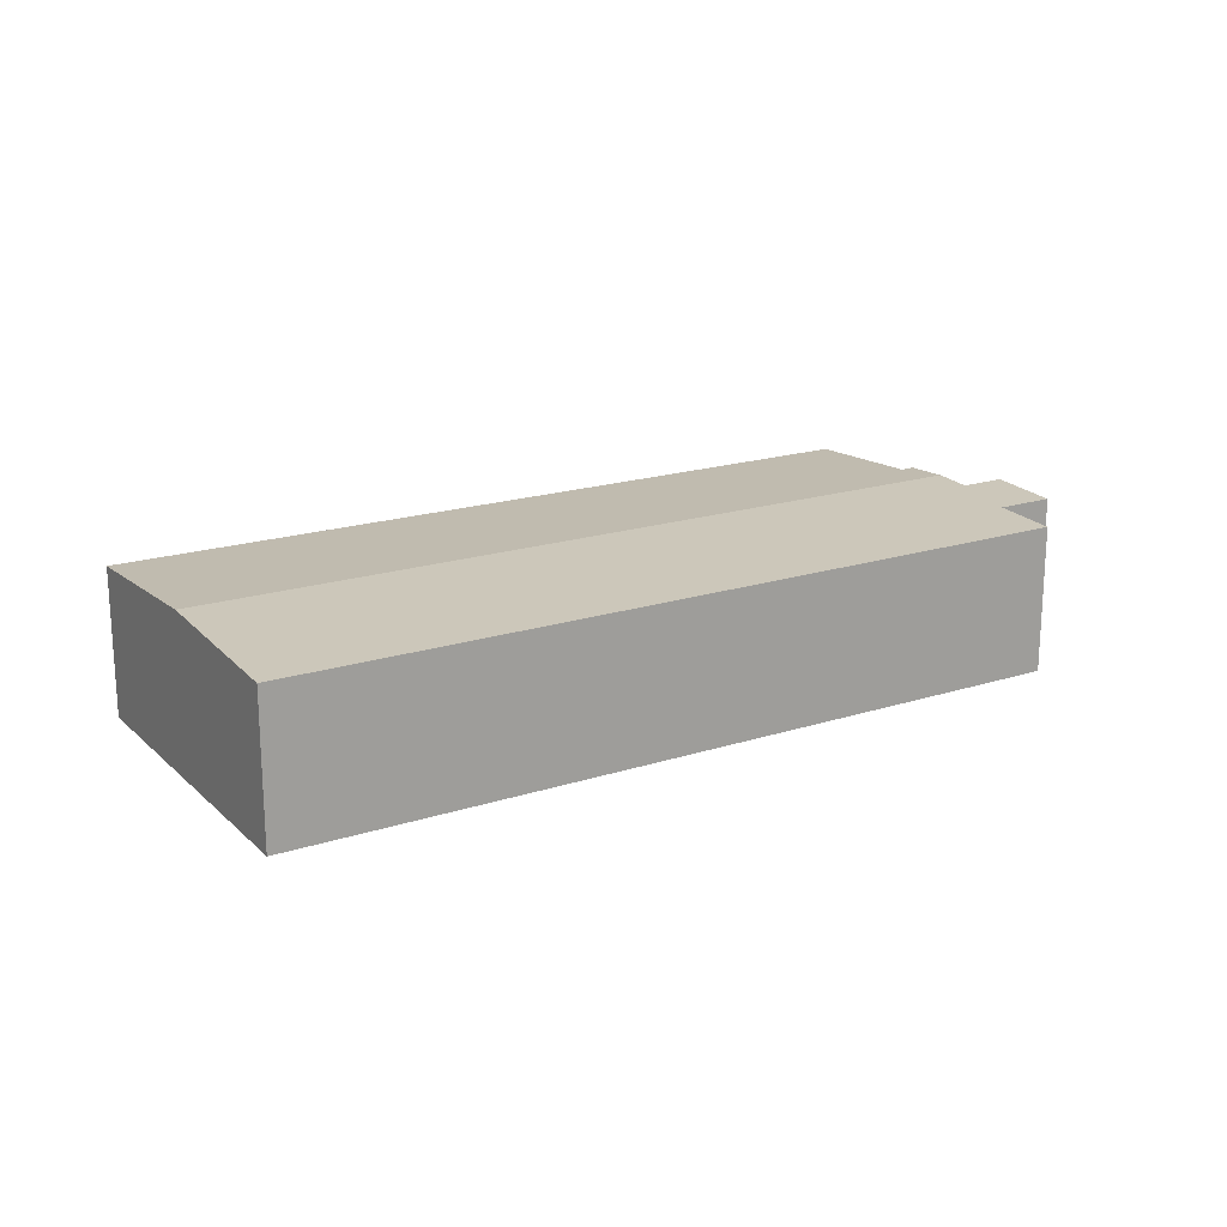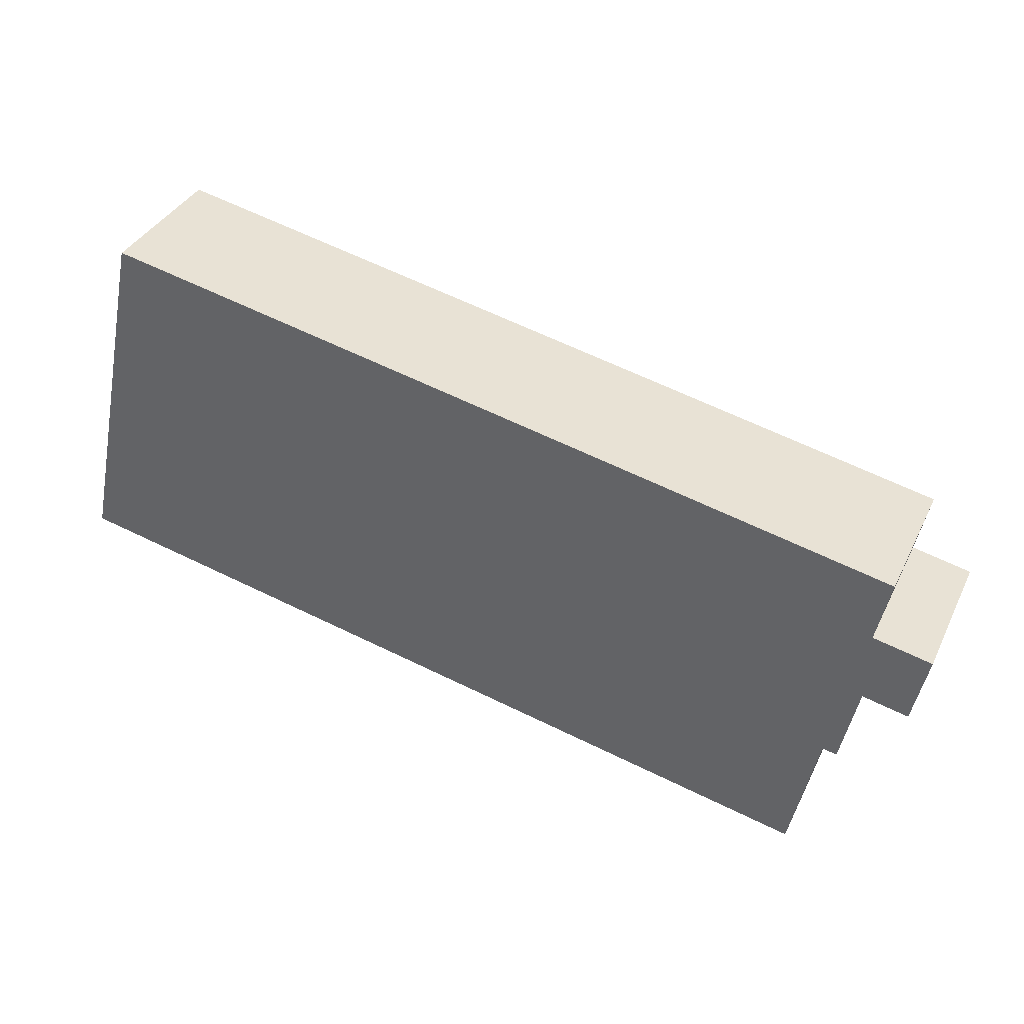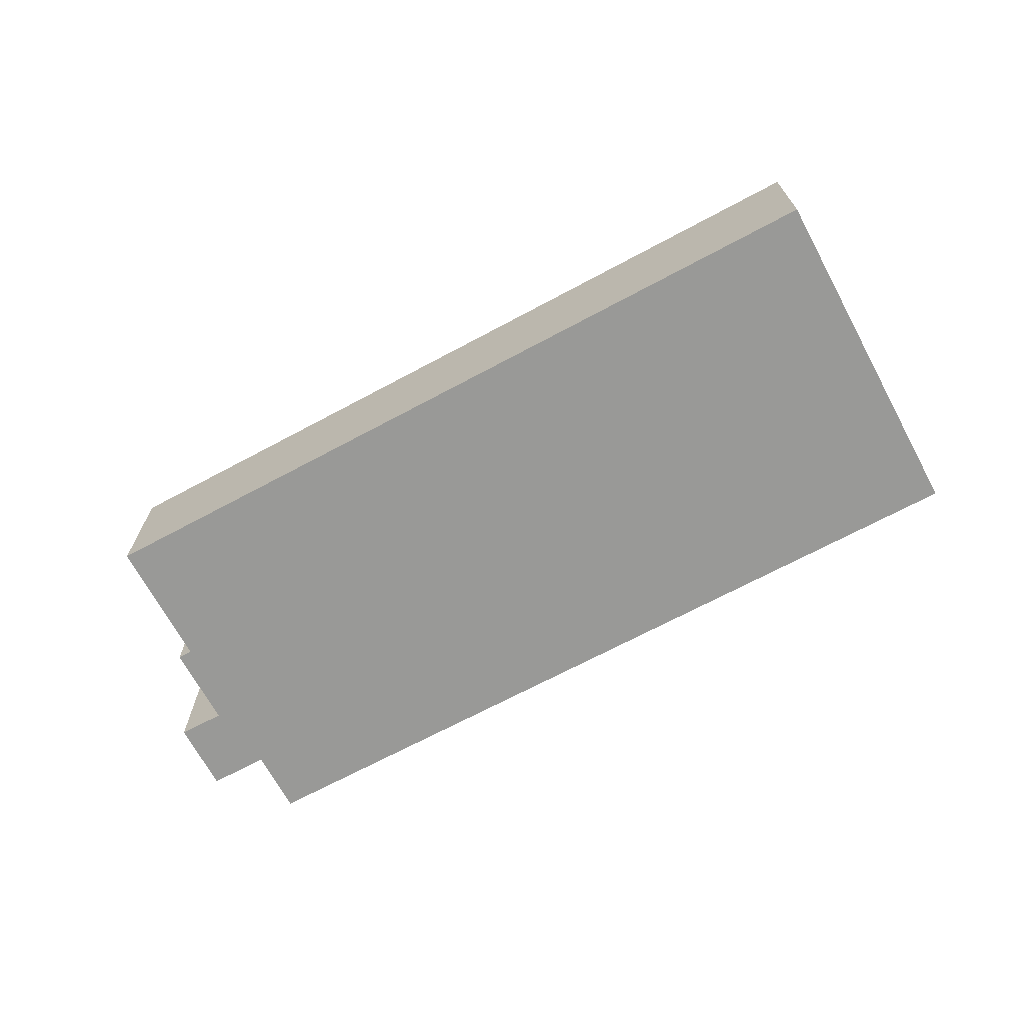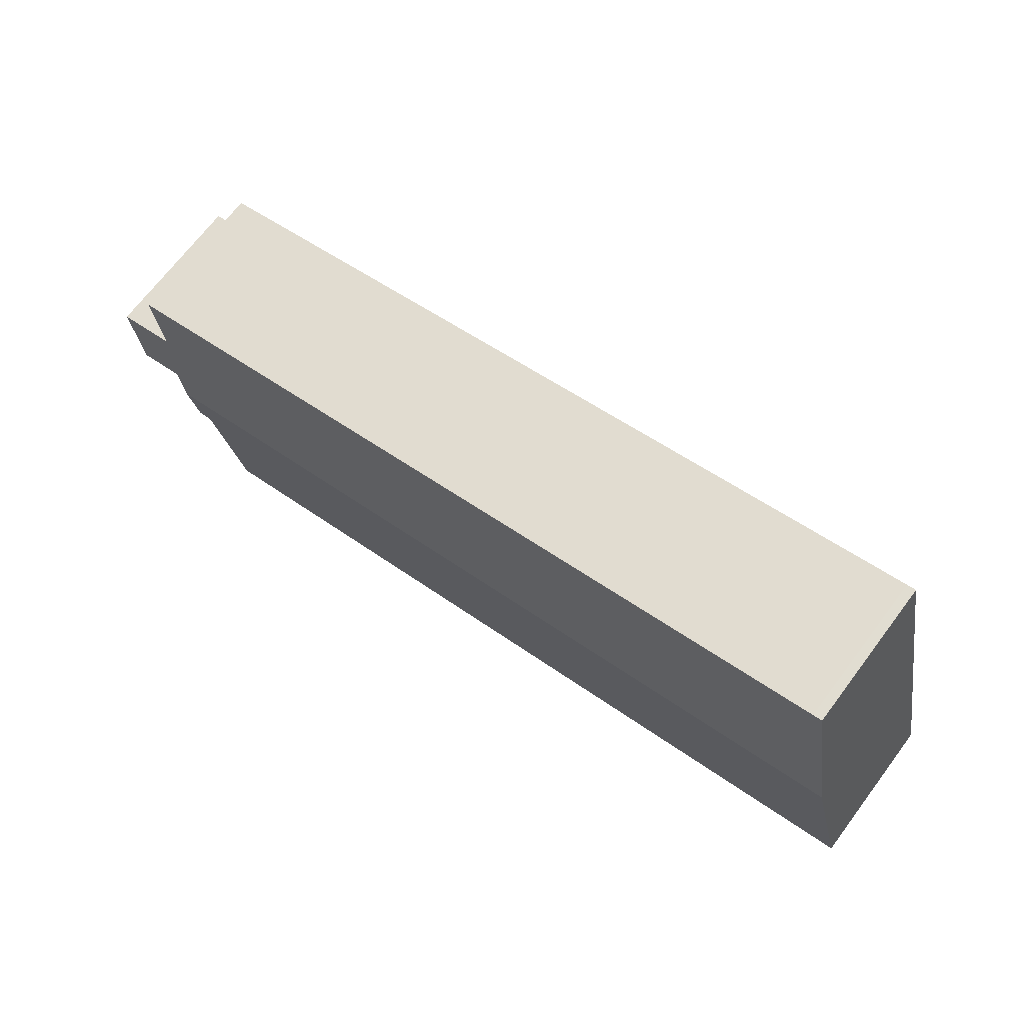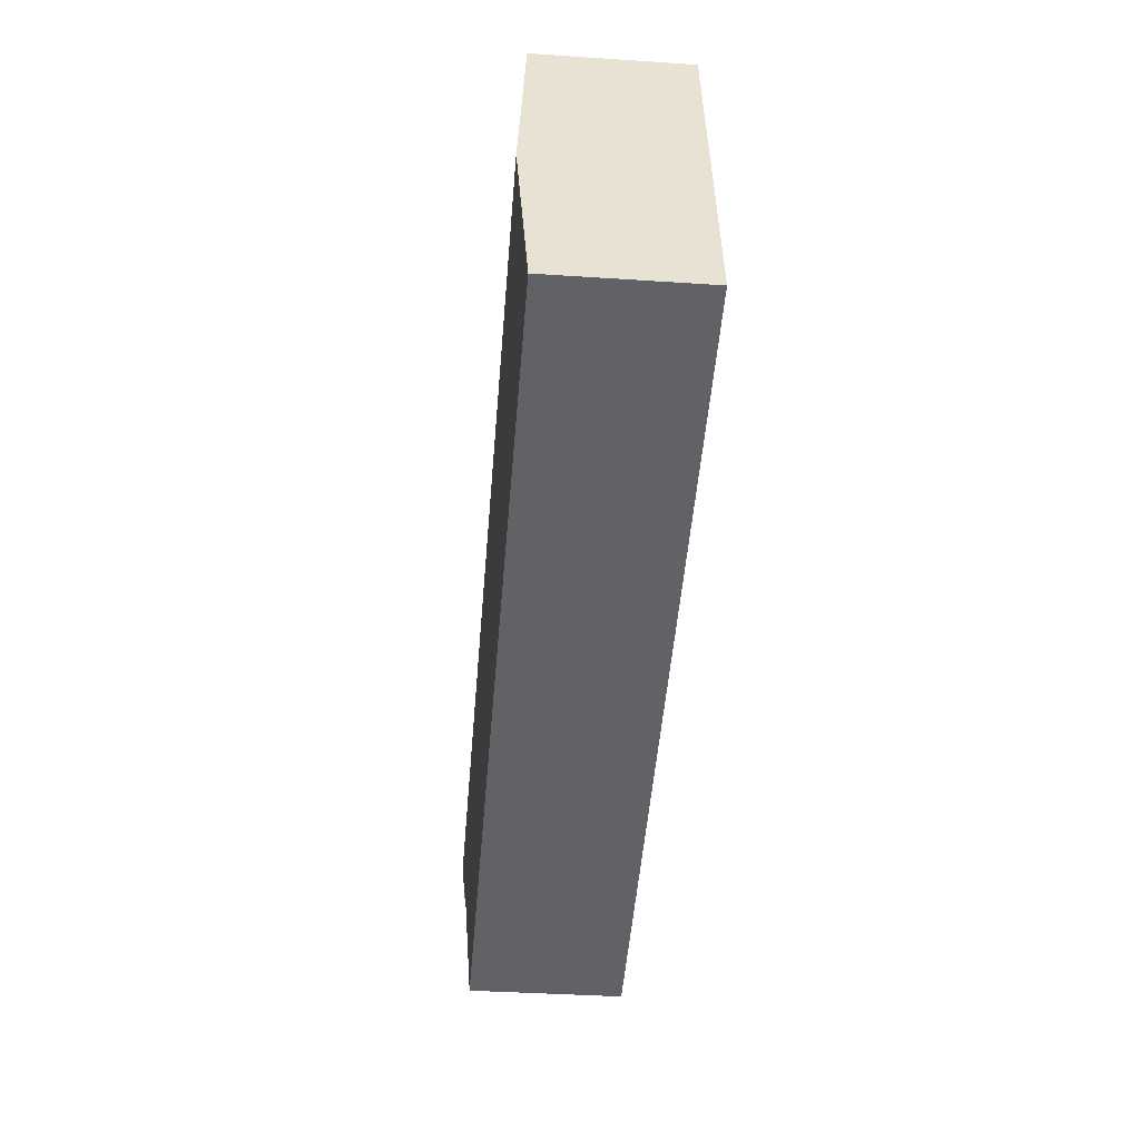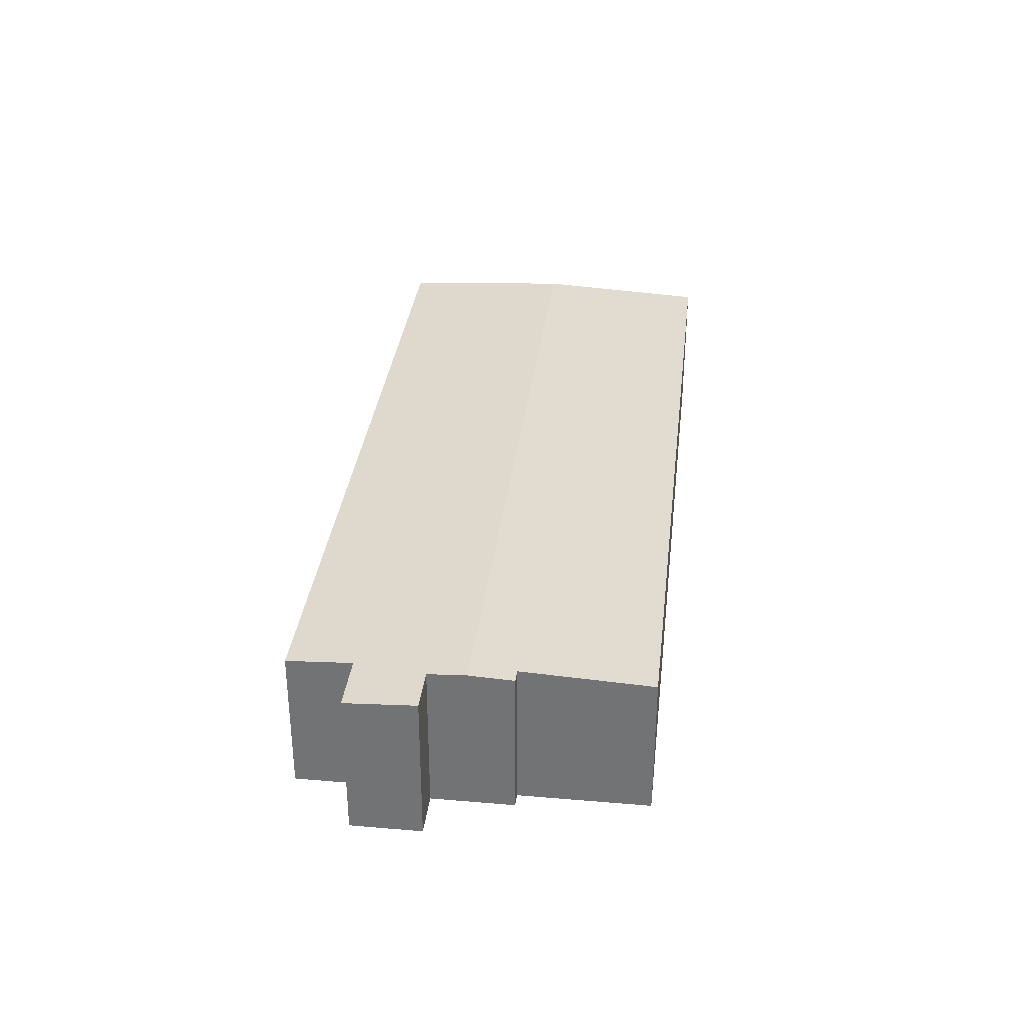
<metadata>
{"format":"obj","ext":"obj","renderer":"f3d","projection":"perspective","resolution":1024,"background":"white","views":[{"elev":18.8,"azim":-19.6,"up":"+Y"},{"elev":36.2,"azim":23.4,"up":"+Z"},{"elev":-68.8,"azim":-139.8,"up":"+Y"},{"elev":69.5,"azim":-143.0,"up":"+Z"},{"elev":-38.6,"azim":-94.8,"up":"+Z"},{"elev":33.3,"azim":108.6,"up":"+Y"}]}
</metadata>
<code>
v  29.13 5.015 0.97
v  27.72 4.895 3.646
v  29.61 4.896 3.245
v  2.624 4.785 11.14
v  28.16 4.786 5.734
v  27.66 5.015 1.282
v  27.4 5.08 0.052
v  1.165 5.08 5.6
v  2.329 4.786 11.2
v  27.1 5.005 -1.371
v  26.64 5.005 -1.274
v  25.75 4.785 -5.452
v  14.93 4.785 -3.161
v  0 4.785 2.93e-16
v  27.1 8.395e-17 -1.371
v  27.4 -3.184e-18 0.052
v  27.66 -7.85e-17 1.282
v  26.64 7.801e-17 -1.274
v  25.75 3.338e-16 -5.452
v  27.72 -2.233e-16 3.646
v  28.16 -3.511e-16 5.734
v  29.13 -5.94e-17 0.97
v  29.61 -1.987e-16 3.245
v  14.93 1.936e-16 -3.161
v  0 0 0
v  1.165 -3.429e-16 5.6
v  2.329 -6.856e-16 11.2
v  2.624 -6.822e-16 11.14
g defaultobject
f 1 2 3
f 2 4 5
f 4 2 1
f 4 1 6
f 4 6 7
f 4 7 8
f 4 8 9
f 10 8 7
f 8 10 11
f 8 11 12
f 8 12 13
f 8 13 14
f 7 15 10
f 15 7 6
f 15 6 16
f 16 6 17
f 18 12 11
f 12 18 19
f 5 20 2
f 20 5 21
f 3 22 1
f 22 3 23
f 15 11 10
f 11 15 18
f 19 13 12
f 13 19 24
f 13 24 14
f 14 24 25
f 22 6 1
f 6 22 17
f 25 8 14
f 8 25 26
f 8 26 9
f 9 26 27
f 27 4 9
f 4 27 28
f 4 21 5
f 21 4 28
f 2 23 3
f 23 2 20
f 22 20 17
f 20 22 23
f 24 26 25
f 26 24 27
f 27 24 28
f 28 24 21
f 21 24 18
f 18 24 19
f 21 18 20
f 20 18 15
f 20 15 16
f 20 16 17

</code>
